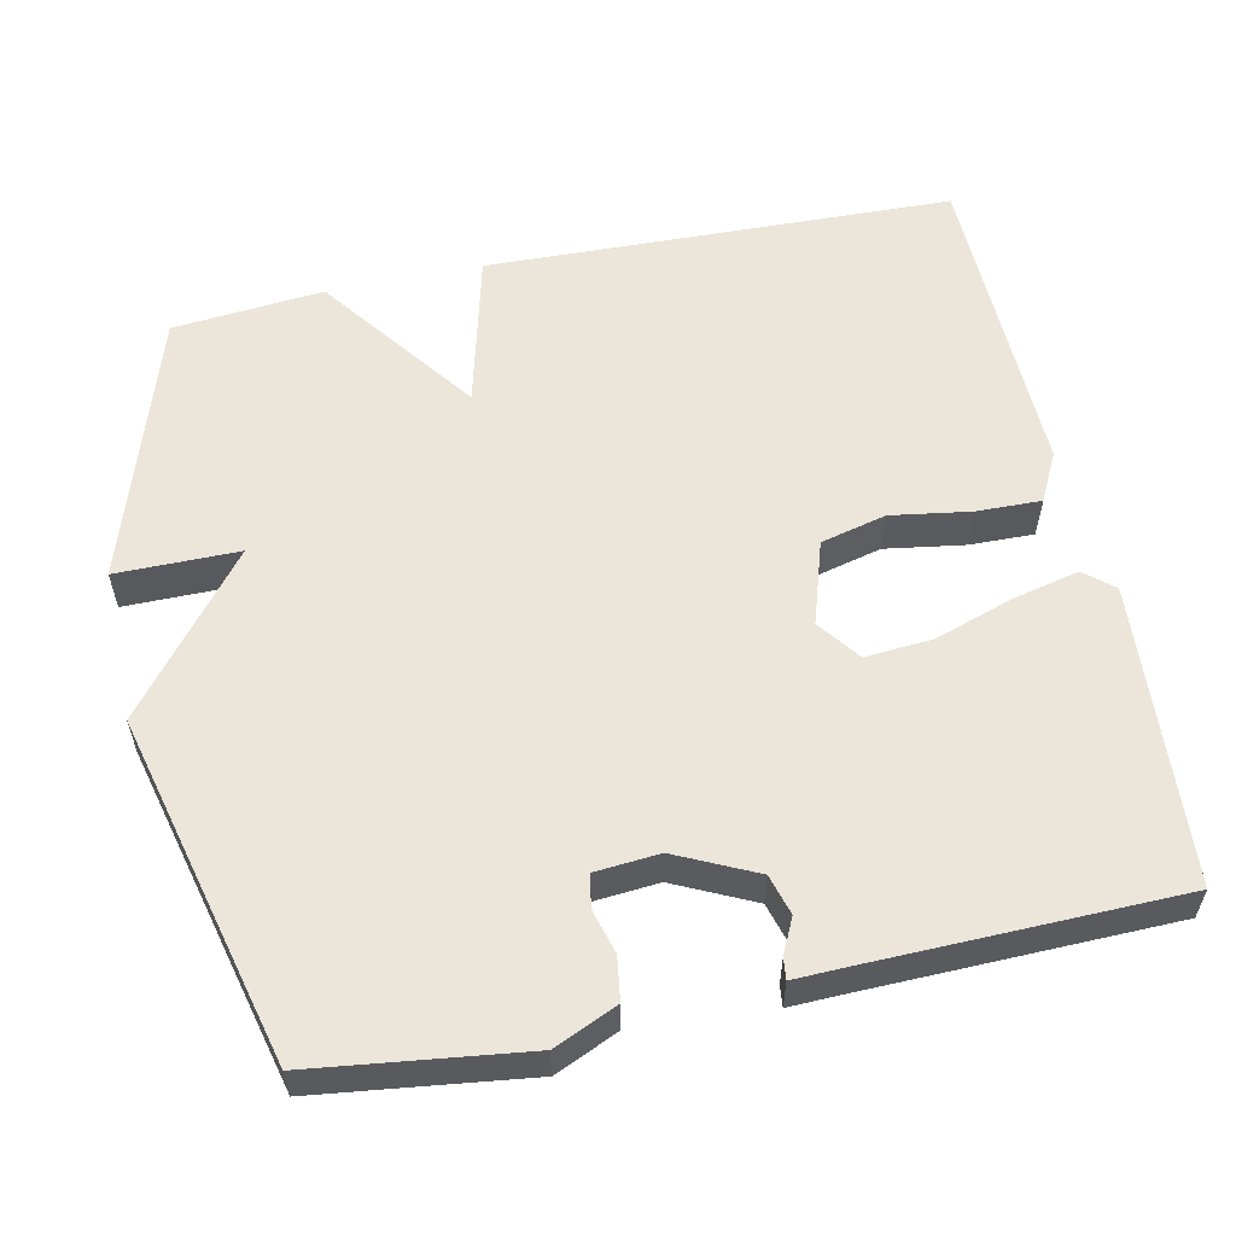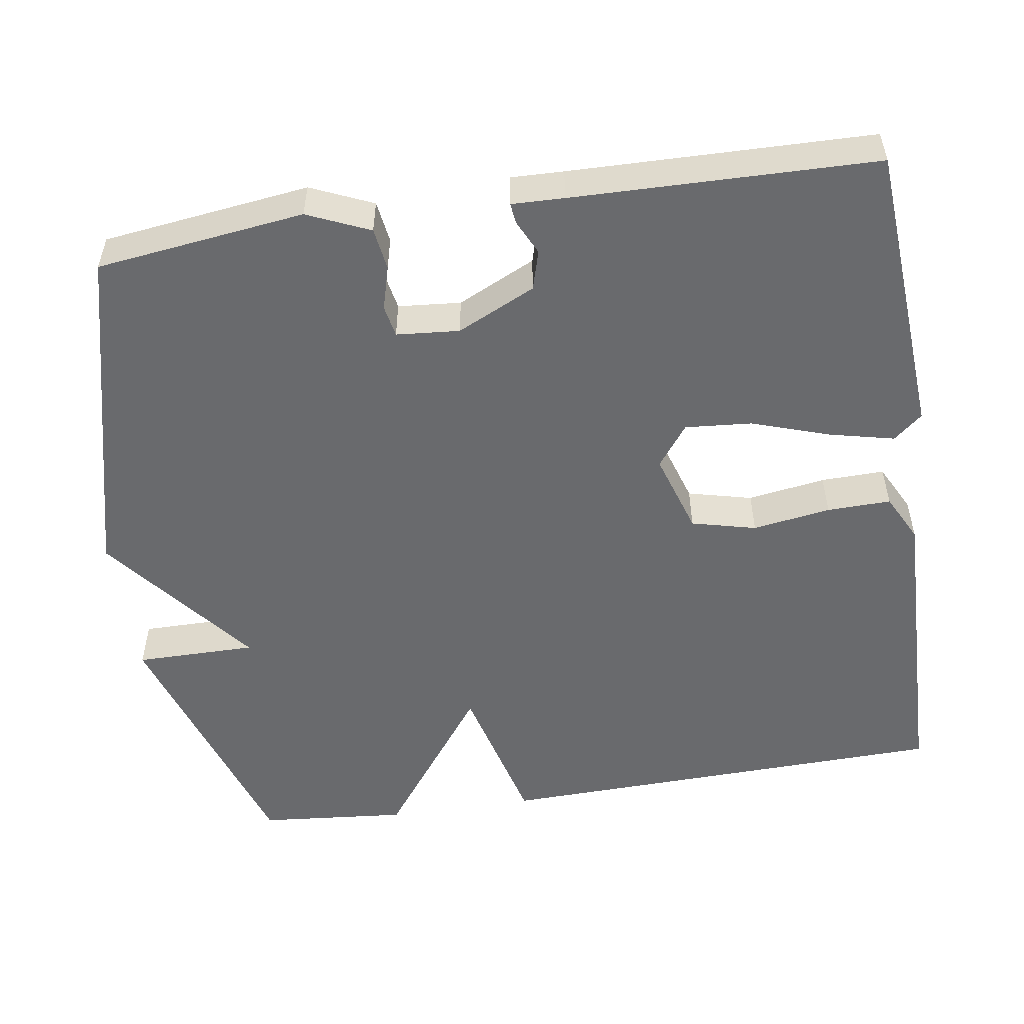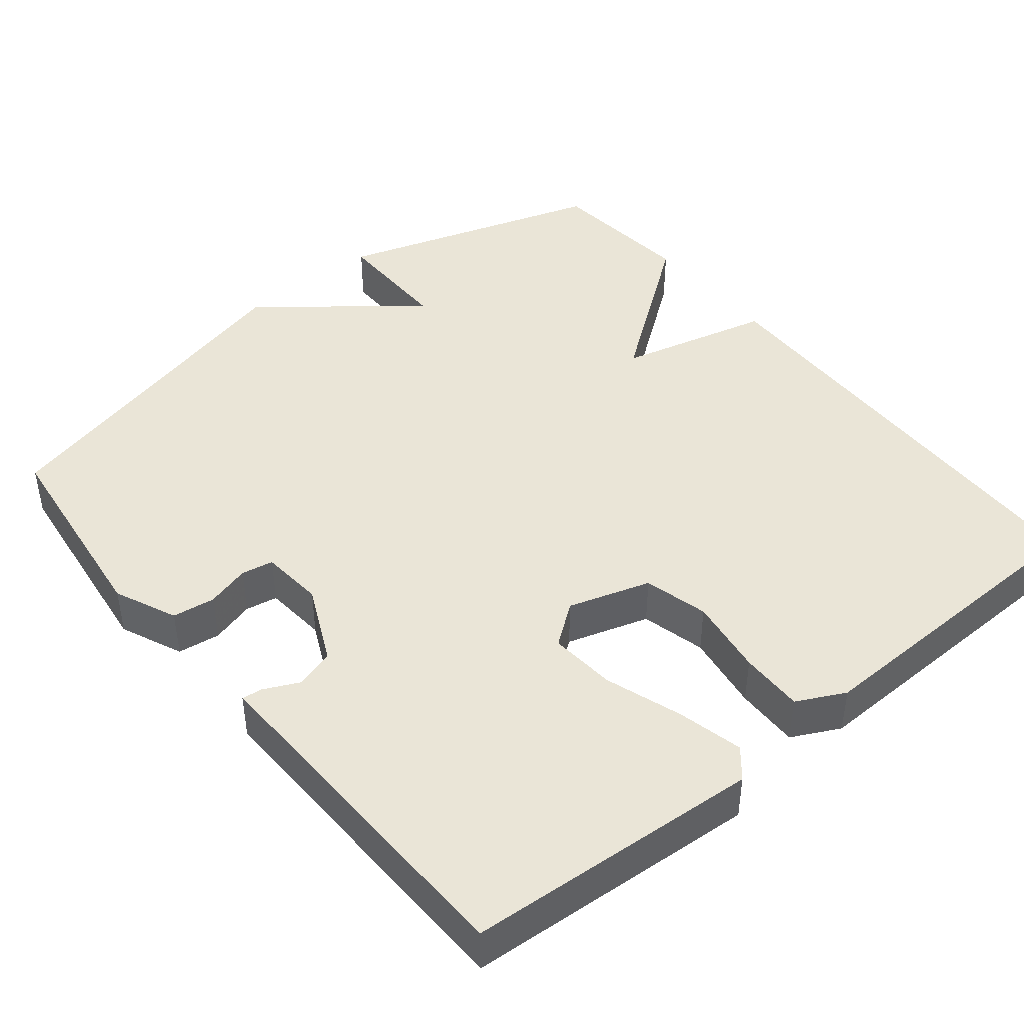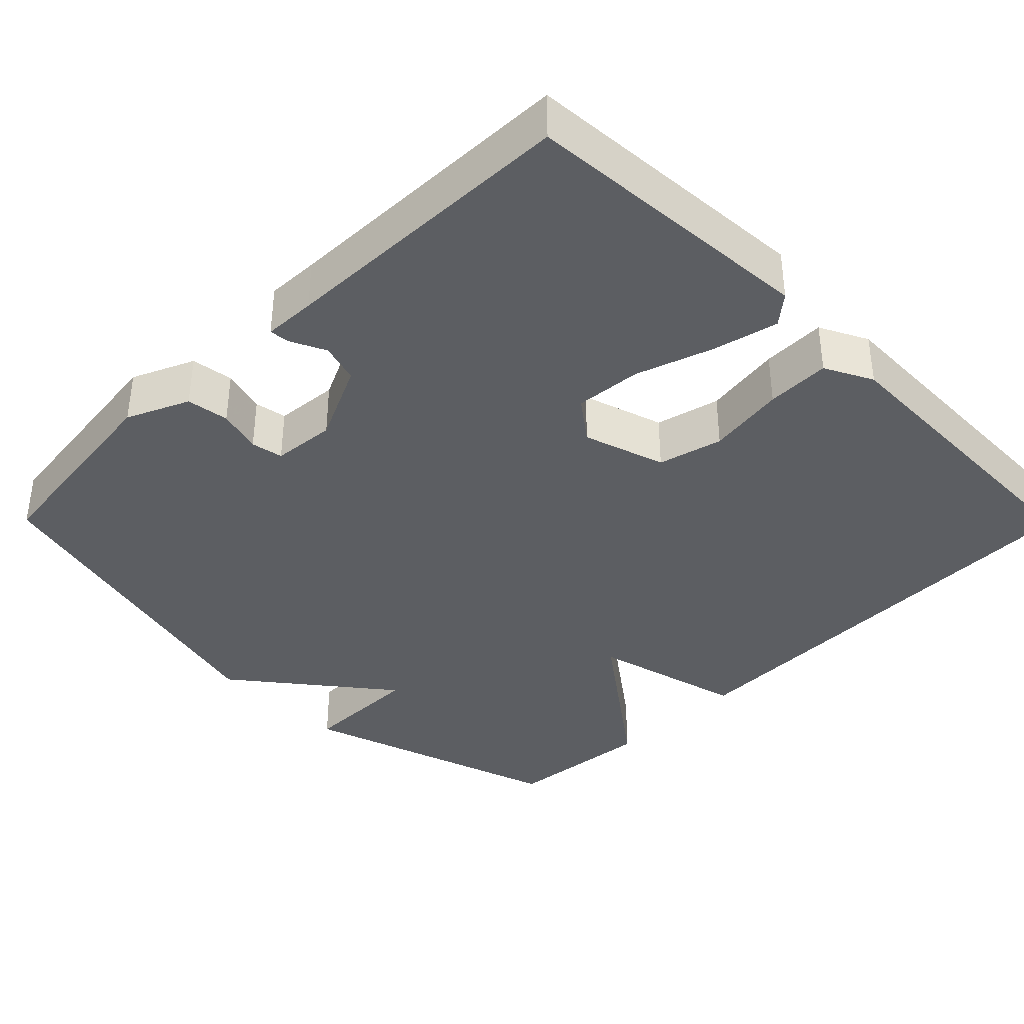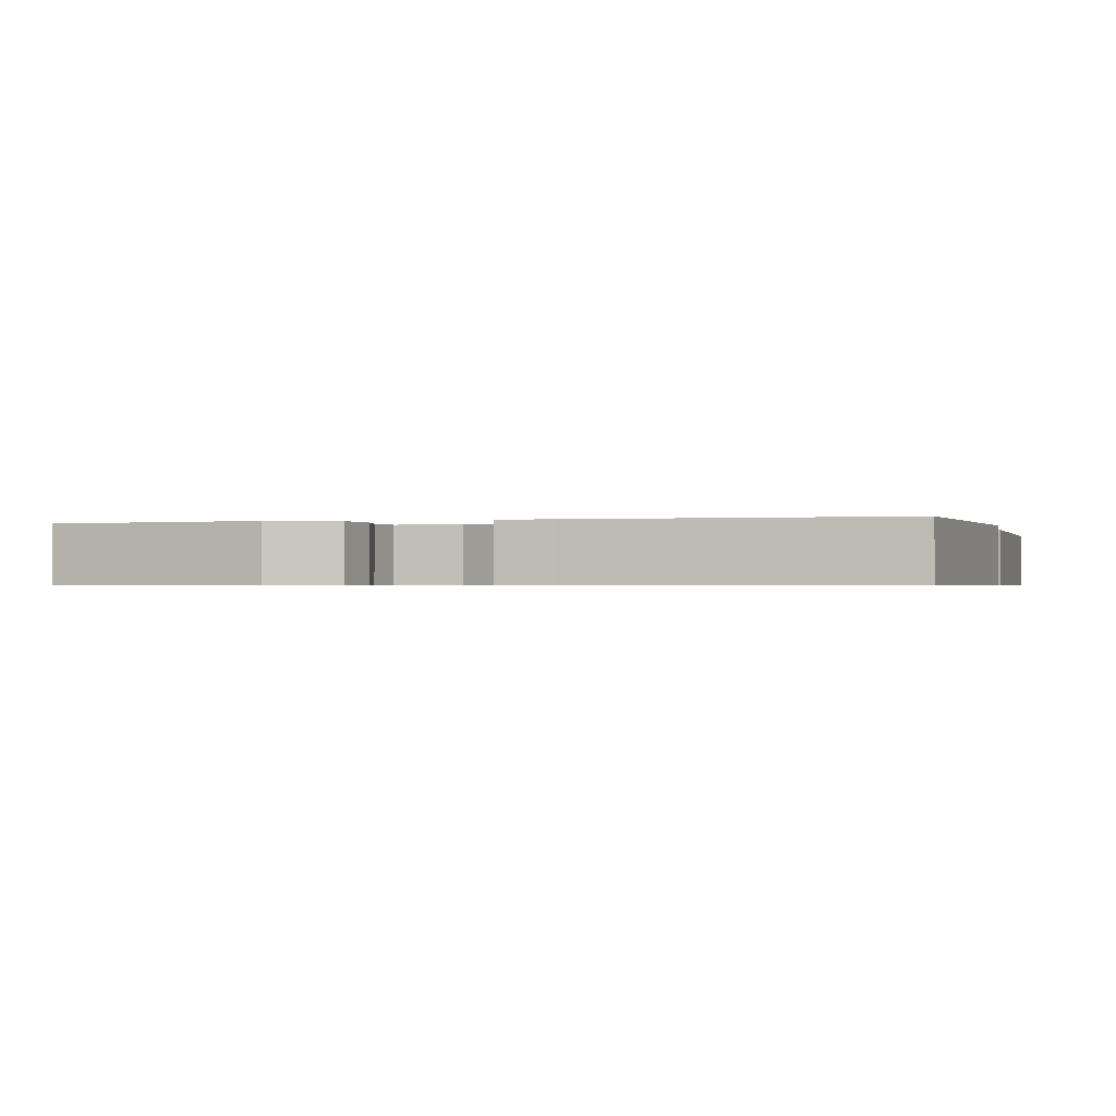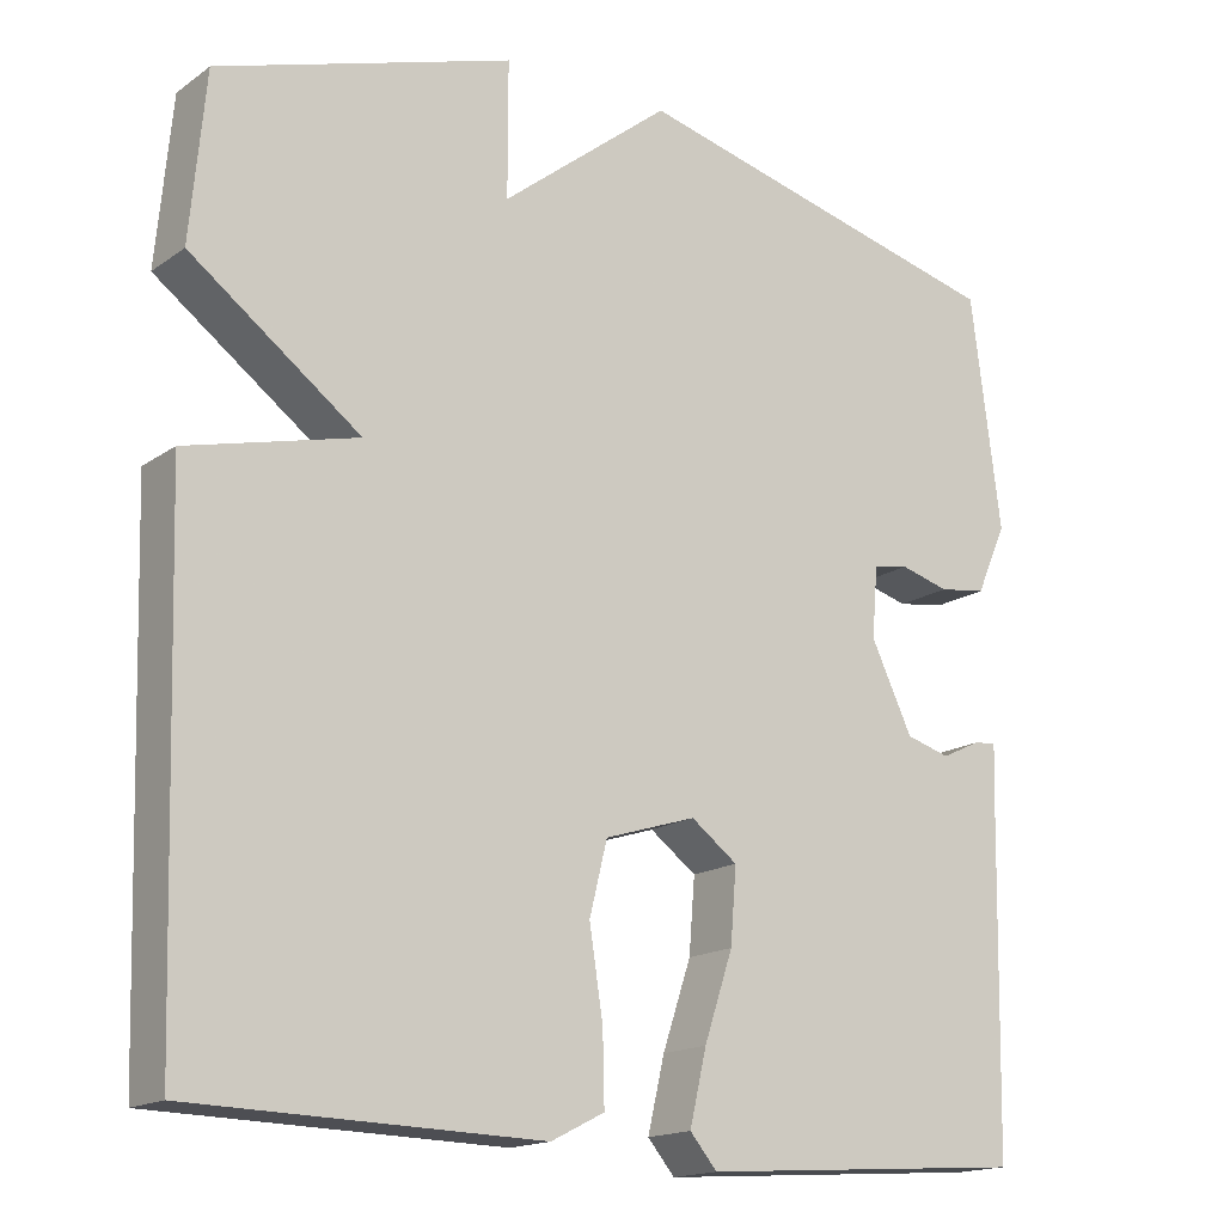
<metadata>
{"format":"obj","ext":"obj","renderer":"f3d","projection":"perspective","resolution":1024,"background":"white","views":[{"elev":57.4,"azim":78.0,"up":"+Y"},{"elev":-53.0,"azim":98.7,"up":"+Y"},{"elev":44.0,"azim":140.7,"up":"+Y"},{"elev":-37.9,"azim":134.7,"up":"+Y"},{"elev":-0.7,"azim":106.2,"up":"+Y"},{"elev":-16.5,"azim":-35.9,"up":"+Z"}]}
</metadata>
<code>
v 0.5 0.07 0.5
v 0.535 0.07 0.226
v 0.499 0.07 0.144
v 0.443 0.07 0.136
v 0.385 0.07 0.152
v 0.343 0.07 0.144
v 0.336 0.07 0.061
v 0.385 0.07 -0.042
v 0.437 0.07 -0.057
v 0.483 0.07 -0.035
v 0.51 0.07 -0.032
v 0.508 0.07 -0.101
v 0.5 0.07 -0.5
v 0.111 0.07 -0.527
v 0.079 0.07 -0.489
v 0.099 0.07 -0.403
v 0.133 0.07 -0.301
v 0.14 0.07 -0.213
v 0.085 0.07 -0.172
v -0.023 0.07 -0.206
v -0.044 0.07 -0.291
v -0.028 0.07 -0.394
v -0.026 0.07 -0.478
v -0.089 0.07 -0.51
v -0.5 0.07 -0.5
v -0.518 0.07 0.104
v -0.317 0.07 0.155
v -0.518 0.07 0.304
v -0.5 0.07 0.5
v -0.151 0.07 0.612
v -0.151 0.07 0.453
v 0.049 0.07 0.612
v 0.5 0 0.5
v 0.535 0 0.226
v 0.499 0 0.144
v 0.443 0 0.136
v 0.385 0 0.152
v 0.343 0 0.144
v 0.336 0 0.061
v 0.385 0 -0.042
v 0.437 0 -0.057
v 0.483 0 -0.035
v 0.51 0 -0.032
v 0.508 0 -0.101
v 0.5 0 -0.5
v 0.111 0 -0.527
v 0.079 0 -0.489
v 0.099 0 -0.403
v 0.133 0 -0.301
v 0.14 0 -0.213
v 0.085 0 -0.172
v -0.023 0 -0.206
v -0.044 0 -0.291
v -0.028 0 -0.394
v -0.026 0 -0.478
v -0.089 0 -0.51
v -0.5 0 -0.5
v -0.518 0 0.104
v -0.317 0 0.155
v -0.518 0 0.304
v -0.5 0 0.5
v -0.151 0 0.612
v -0.151 0 0.453
v 0.049 0 0.612
f 3 4 5
f 2 3 5
f 1 2 5
f 32 1 5
f 31 32 5
f 29 30 31
f 28 29 31
f 27 28 31
f 27 31 5 6
f 25 26 27
f 24 25 27
f 23 24 27
f 22 23 27
f 21 22 27
f 20 21 27
f 27 6 7
f 20 27 7
f 19 20 7
f 18 19 7 8
f 17 18 8 9
f 17 9 10
f 16 17 10
f 15 16 10
f 14 15 10
f 13 14 10
f 12 13 10
f 10 11 12
f 37 36 35
f 37 35 34
f 37 34 33
f 37 33 64
f 37 64 63
f 63 62 61
f 63 61 60
f 63 60 59
f 38 37 63 59
f 59 58 57
f 59 57 56
f 59 56 55
f 59 55 54
f 59 54 53
f 59 53 52
f 39 38 59
f 39 59 52
f 39 52 51
f 40 39 51 50
f 41 40 50 49
f 42 41 49
f 42 49 48
f 42 48 47
f 42 47 46
f 42 46 45
f 42 45 44
f 44 43 42
f 1 33 34 2
f 2 34 35 3
f 3 35 36 4
f 4 36 37 5
f 5 37 38 6
f 6 38 39 7
f 7 39 40 8
f 8 40 41 9
f 9 41 42 10
f 10 42 43 11
f 11 43 44 12
f 12 44 45 13
f 13 45 46 14
f 14 46 47 15
f 15 47 48 16
f 16 48 49 17
f 17 49 50 18
f 18 50 51 19
f 19 51 52 20
f 20 52 53 21
f 21 53 54 22
f 22 54 55 23
f 23 55 56 24
f 24 56 57 25
f 25 57 58 26
f 26 58 59 27
f 27 59 60 28
f 28 60 61 29
f 29 61 62 30
f 30 62 63 31
f 31 63 64 32
f 32 64 33 1

</code>
